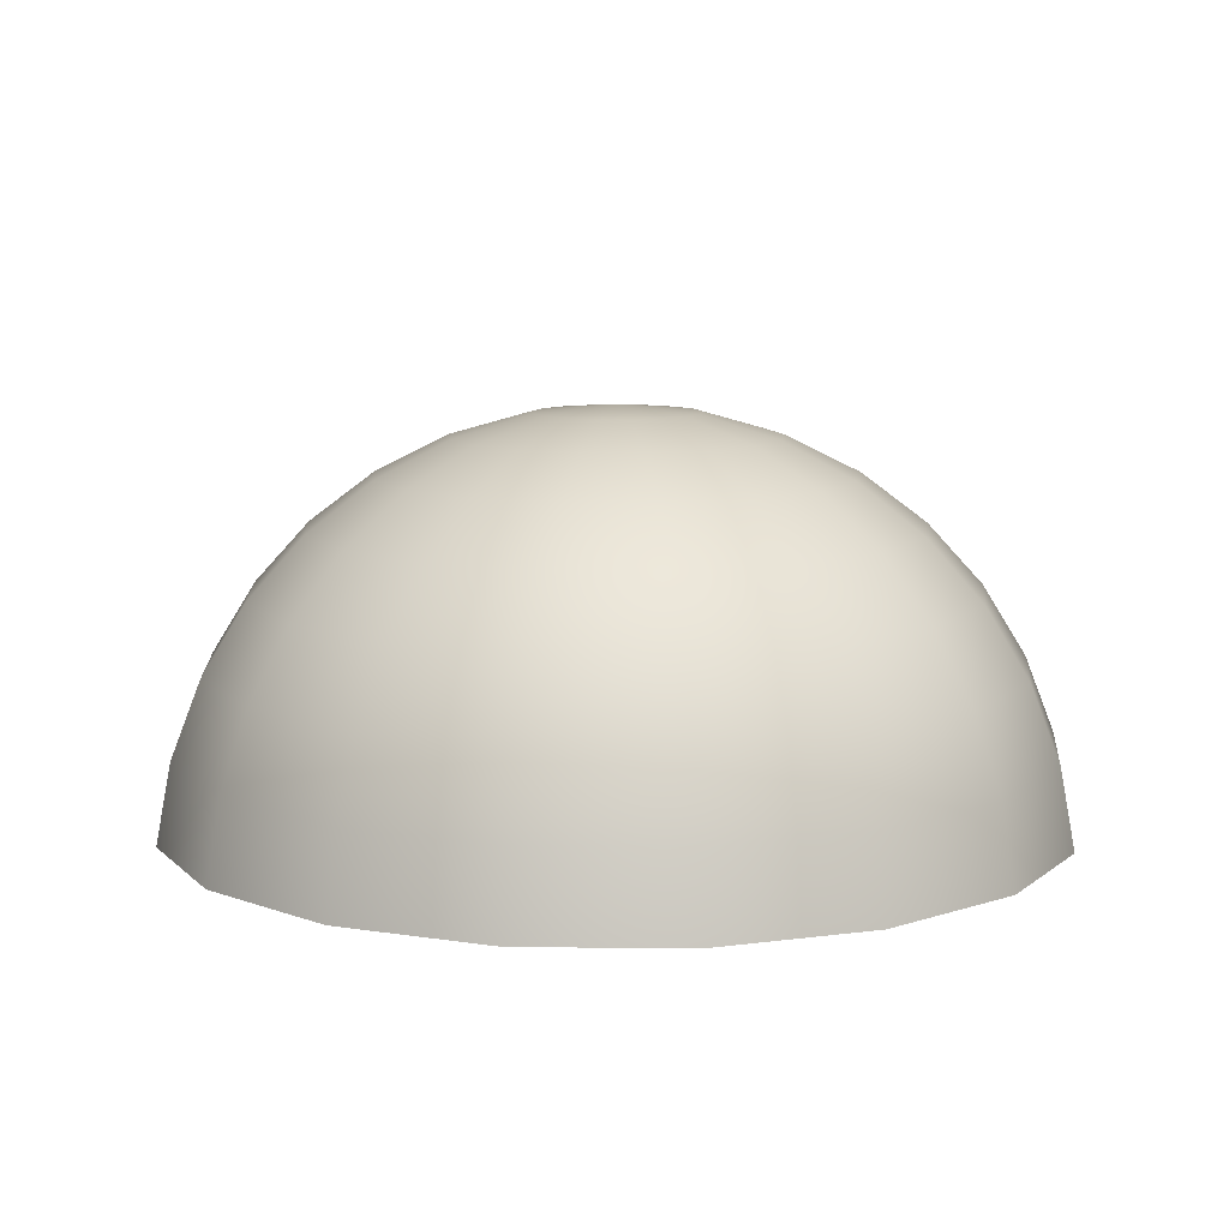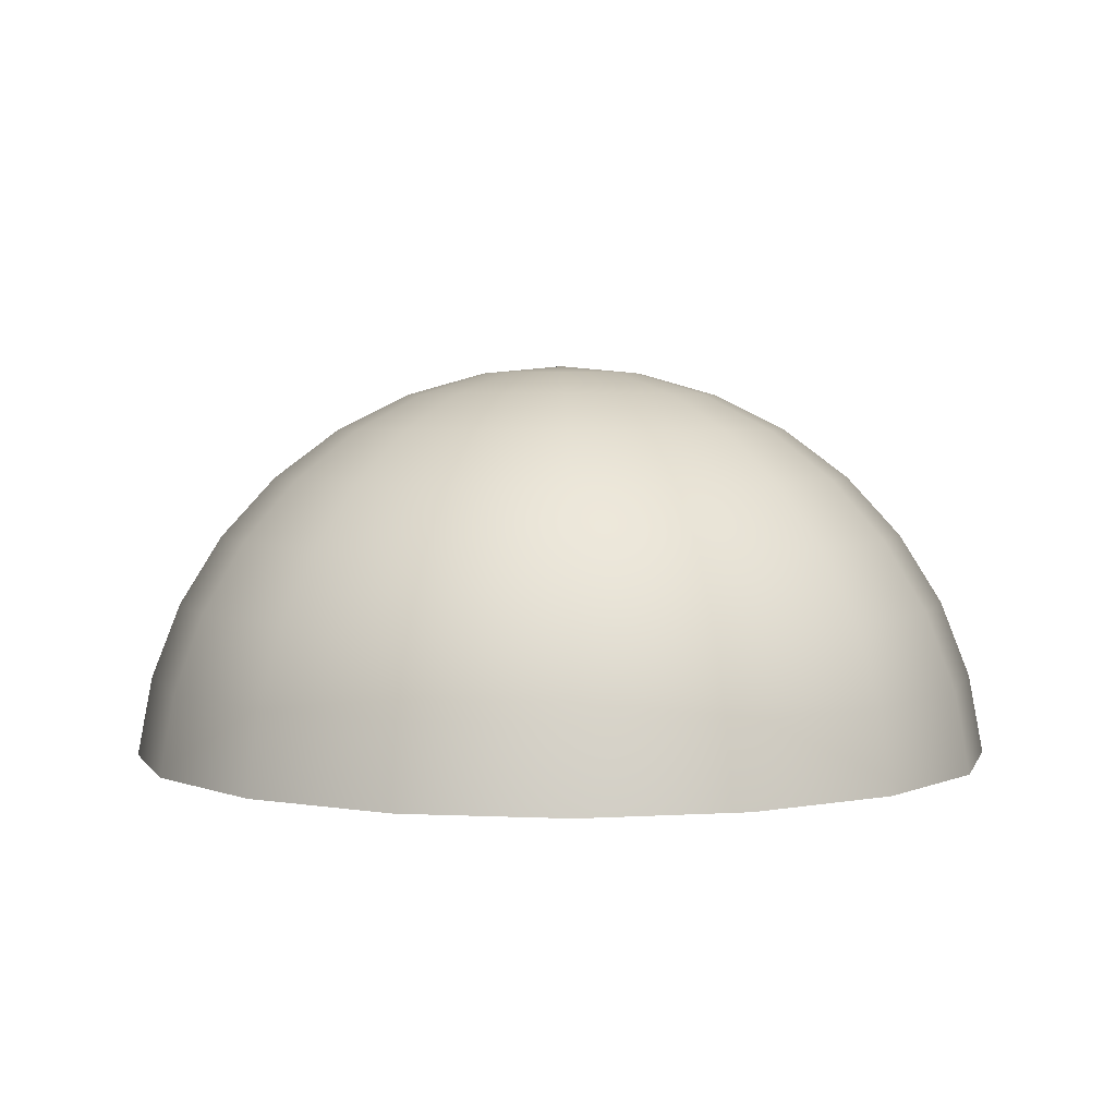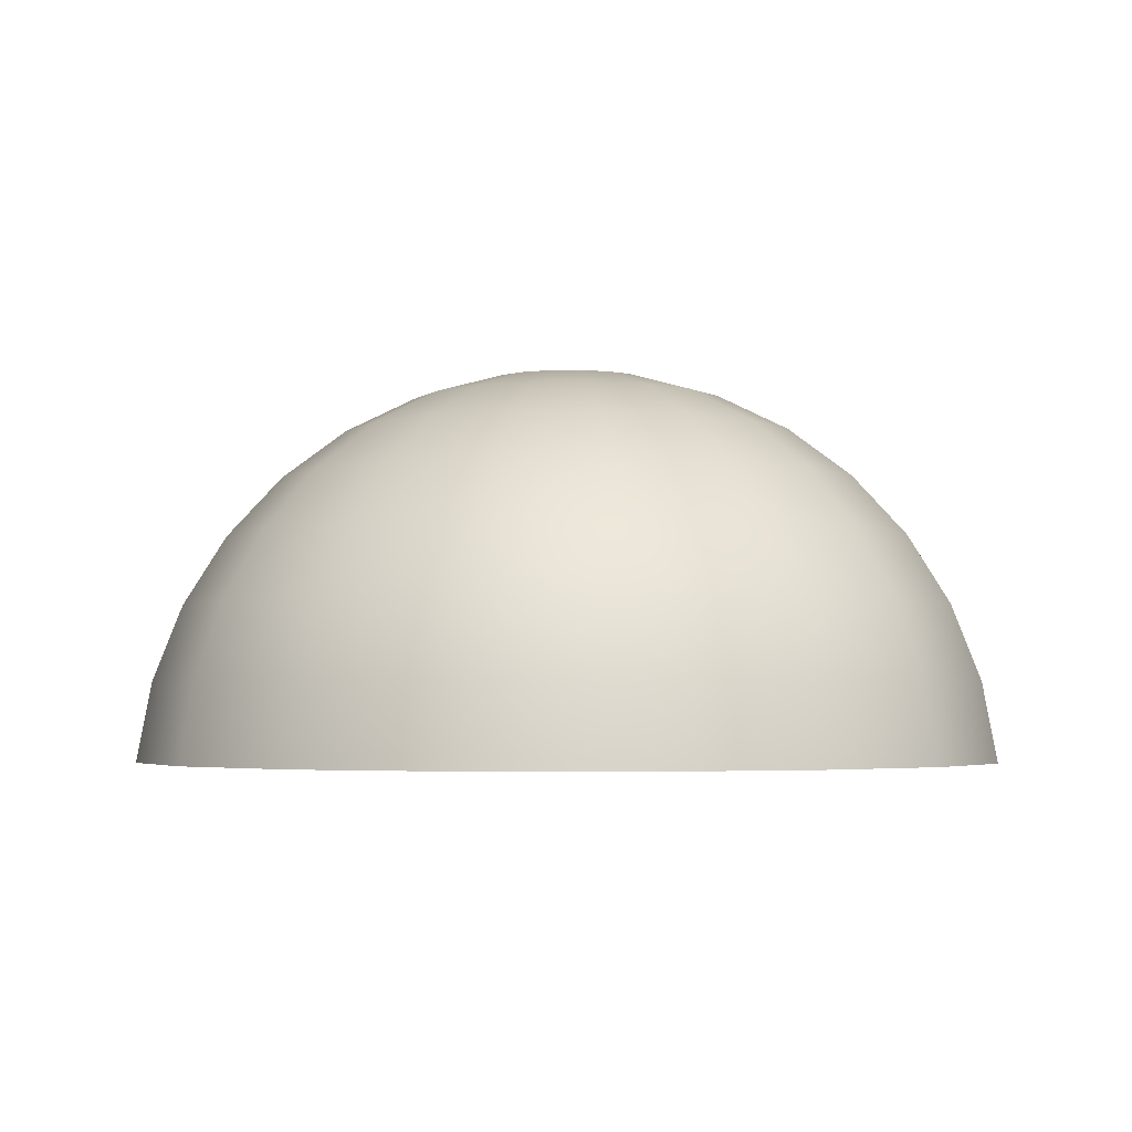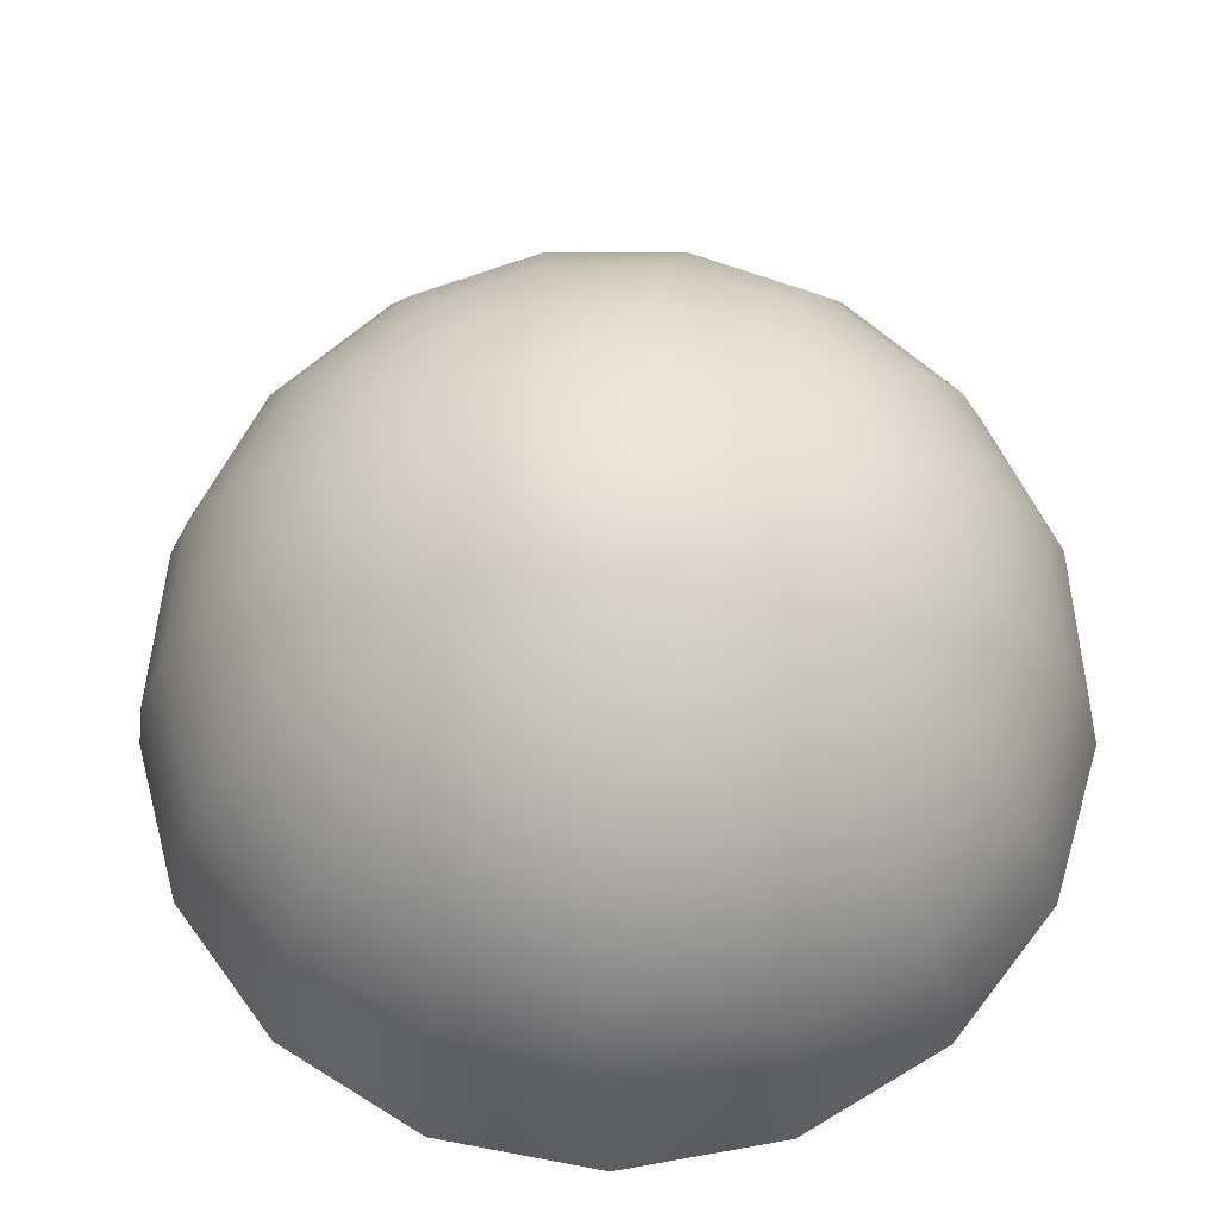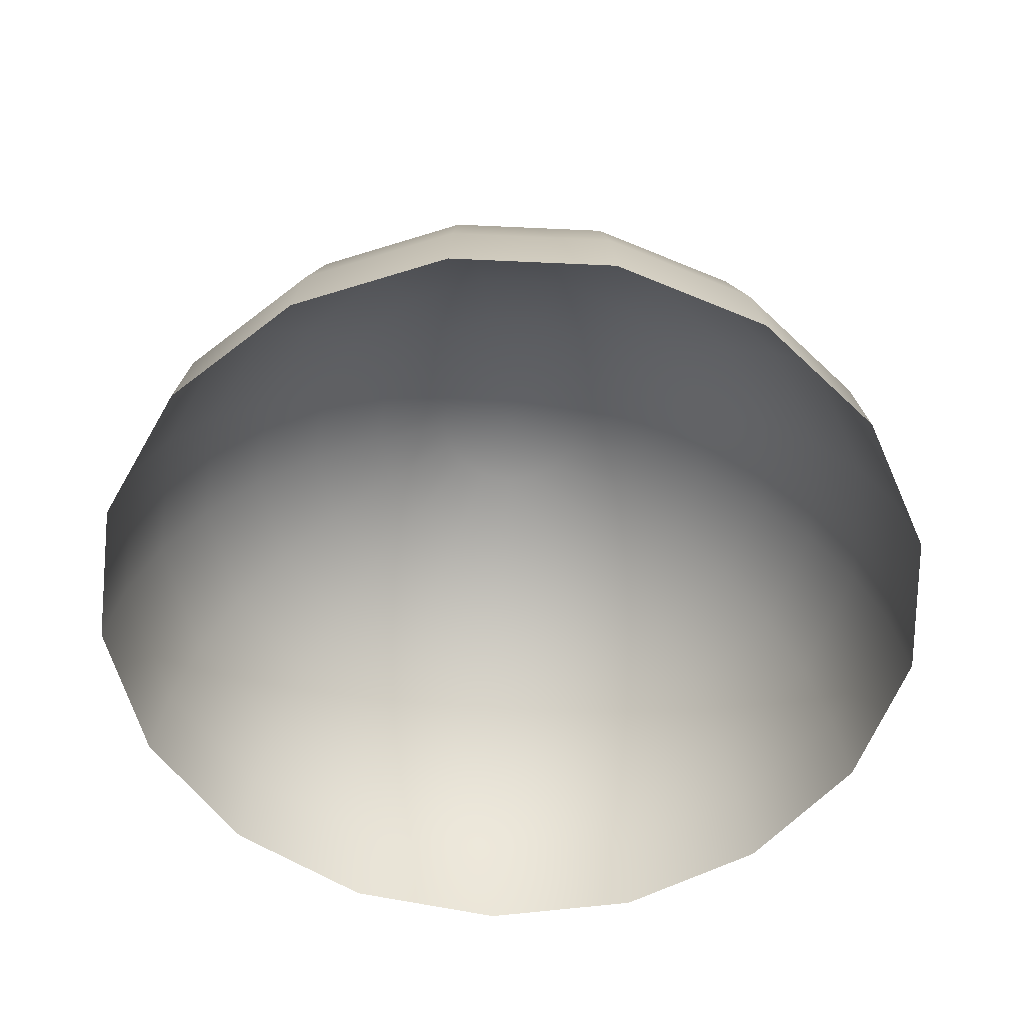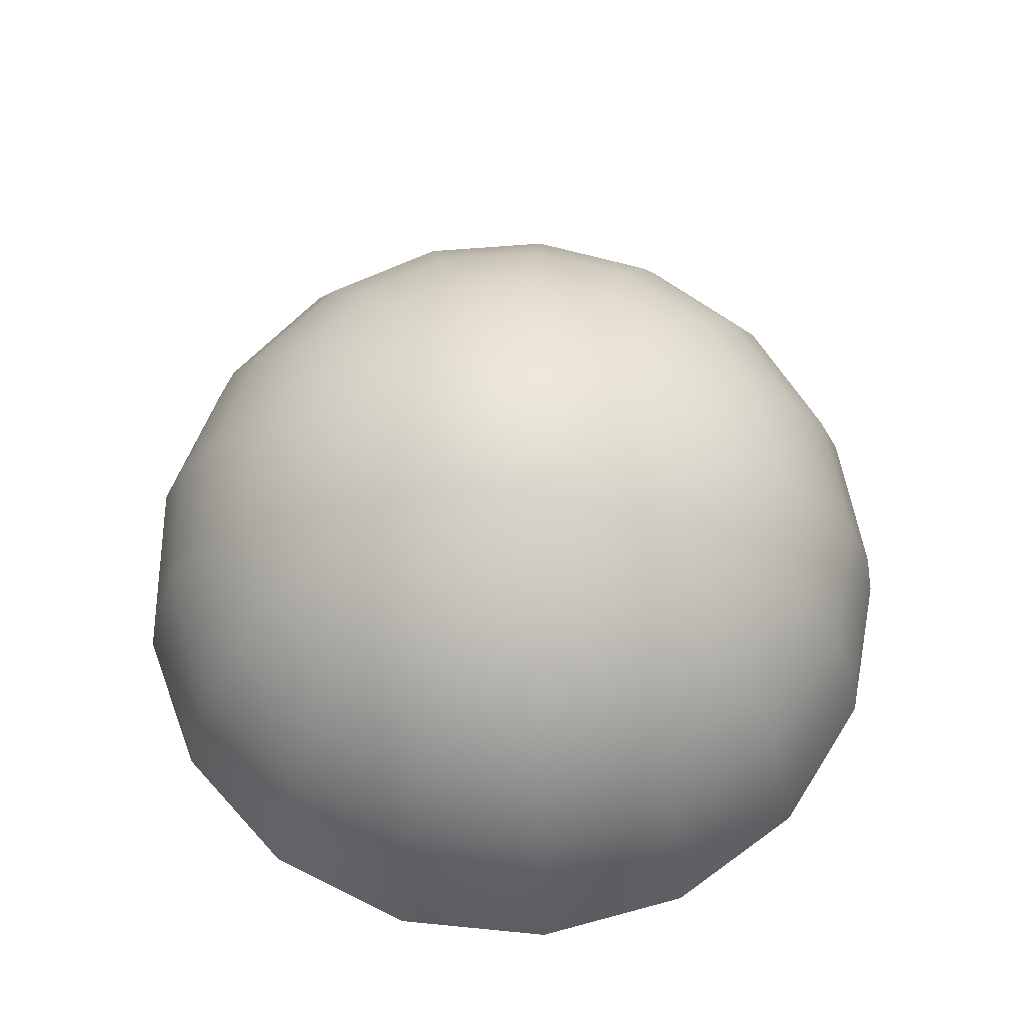
<metadata>
{"format":"obj","ext":"obj","renderer":"f3d","projection":"perspective","resolution":1024,"background":"white","views":[{"elev":9.4,"azim":-147.5,"up":"+Y"},{"elev":3.5,"azim":-97.5,"up":"+Y"},{"elev":-3.3,"azim":-125.3,"up":"+Y"},{"elev":-26.7,"azim":-178.4,"up":"+Z"},{"elev":-55.4,"azim":144.7,"up":"+Y"},{"elev":62.1,"azim":153.2,"up":"+Y"}]}
</metadata>
<code>
g default
v 0.8971 0.09227 0.5505
v 0.6805 0.09227 0.2556
v 0.3719 0.09227 0.05886
v 0.01314 0.09227 -0.01312
v -0.3474 0.09227 0.04936
v -0.6611 0.09227 0.2379
v -0.8854 0.09227 0.527
v -0.9902 0.09227 0.8776
v -0.9612 0.09227 1.242
v -0.8025 0.09227 1.572
v -0.5353 0.09227 1.822
v -0.1959 0.09227 1.959
v 0.17 0.09227 1.964
v 0.513 0.09227 1.836
v 0.7866 0.09227 1.593
v 0.954 0.09227 1.268
v 0.9926 0.09227 0.9037
v 0.8666 0.2737 0.5652
v 0.6573 0.2737 0.2803
v 0.3593 0.2737 0.09031
v 0.01269 0.2737 0.02078
v -0.3356 0.2737 0.08114
v -0.6385 0.2737 0.2632
v -0.8553 0.2737 0.5425
v -0.9565 0.2737 0.8811
v -0.9285 0.2737 1.234
v -0.7751 0.2737 1.552
v -0.5171 0.2737 1.794
v -0.1892 0.2737 1.926
v 0.1642 0.2737 1.93
v 0.4955 0.2737 1.807
v 0.7598 0.2737 1.572
v 0.9216 0.2737 1.258
v 0.9588 0.2737 0.9064
v 0.8065 0.4457 0.5941
v 0.6117 0.4457 0.329
v 0.3344 0.4457 0.1521
v 0.01181 0.4457 0.08744
v -0.3123 0.4457 0.1436
v -0.5943 0.4457 0.3131
v -0.796 0.4457 0.573
v -0.8902 0.4457 0.8882
v -0.8641 0.4457 1.216
v -0.7214 0.4457 1.513
v -0.4812 0.4457 1.737
v -0.1761 0.4457 1.86
v 0.1529 0.4457 1.865
v 0.4612 0.4457 1.75
v 0.7072 0.4457 1.531
v 0.8577 0.4457 1.239
v 0.8924 0.4457 0.9117
v 0.719 0.6026 0.6363
v 0.5454 0.6026 0.3999
v 0.2981 0.6026 0.2423
v 0.01053 0.6026 0.1846
v -0.2784 0.6026 0.2347
v -0.5298 0.6026 0.3857
v -0.7096 0.6026 0.6174
v -0.7936 0.6026 0.8984
v -0.7704 0.6026 1.191
v -0.6431 0.6026 1.455
v -0.429 0.6026 1.655
v -0.157 0.6026 1.765
v 0.1363 0.6026 1.769
v 0.4111 0.6026 1.666
v 0.6304 0.6026 1.472
v 0.7646 0.6026 1.211
v 0.7955 0.6026 0.9194
v 0.607 0.739 0.6902
v 0.4604 0.739 0.4907
v 0.2516 0.739 0.3576
v 0.008889 0.739 0.3089
v -0.2351 0.739 0.3512
v -0.4473 0.739 0.4787
v -0.5991 0.739 0.6743
v -0.6699 0.739 0.9115
v -0.6504 0.739 1.158
v -0.5429 0.739 1.381
v -0.3622 0.739 1.551
v -0.1325 0.739 1.643
v 0.115 0.739 1.646
v 0.3471 0.739 1.56
v 0.5322 0.739 1.396
v 0.6455 0.739 1.175
v 0.6716 0.739 0.9292
v 0.4743 0.8502 0.7541
v 0.3598 0.8502 0.5982
v 0.1966 0.8502 0.4942
v 0.006946 0.8502 0.4561
v -0.1837 0.8502 0.4892
v -0.3495 0.8502 0.5888
v -0.4681 0.8502 0.7417
v -0.5235 0.8502 0.927
v -0.5082 0.8502 1.12
v -0.4243 0.8502 1.294
v -0.283 0.8502 1.426
v -0.1036 0.8502 1.499
v 0.0899 0.8502 1.501
v 0.2712 0.8502 1.434
v 0.4159 0.8502 1.305
v 0.5044 0.8502 1.133
v 0.5248 0.8502 0.9409
v 0.3255 0.9325 0.8258
v 0.2469 0.9325 0.7188
v 0.1349 0.9325 0.6474
v 0.004766 0.9325 0.6213
v -0.126 0.9325 0.644
v -0.2398 0.9325 0.7124
v -0.3212 0.9325 0.8173
v -0.3592 0.9325 0.9445
v -0.3487 0.9325 1.077
v -0.2911 0.9325 1.196
v -0.1942 0.9325 1.287
v -0.07106 0.9325 1.337
v 0.06169 0.9325 1.338
v 0.1861 0.9325 1.292
v 0.2854 0.9325 1.204
v 0.3461 0.9325 1.086
v 0.3601 0.9325 0.9539
v 0.1656 0.983 0.9028
v 0.1256 0.983 0.8484
v 0.06863 0.983 0.8121
v 0.002424 0.983 0.7988
v -0.06411 0.983 0.8103
v -0.122 0.983 0.8451
v -0.1634 0.983 0.8985
v -0.1827 0.983 0.9632
v -0.1774 0.983 1.03
v -0.1481 0.983 1.091
v -0.09878 0.983 1.137
v -0.03614 0.983 1.163
v 0.03138 0.983 1.164
v 0.09466 0.983 1.14
v 0.1452 0.983 1.095
v 0.1761 0.983 1.035
v 0.1832 0.983 0.968
v 0 1 0.9825
g polySurface2 pSphere1
f 1 2 19 18
f 2 3 20 19
f 3 4 21 20
f 4 5 22 21
f 5 6 23 22
f 6 7 24 23
f 7 8 25 24
f 8 9 26 25
f 9 10 27 26
f 10 11 28 27
f 11 12 29 28
f 12 13 30 29
f 13 14 31 30
f 14 15 32 31
f 15 16 33 32
f 16 17 34 33
f 17 1 18 34
f 18 19 36 35
f 19 20 37 36
f 20 21 38 37
f 21 22 39 38
f 22 23 40 39
f 23 24 41 40
f 24 25 42 41
f 25 26 43 42
f 26 27 44 43
f 27 28 45 44
f 28 29 46 45
f 29 30 47 46
f 30 31 48 47
f 31 32 49 48
f 32 33 50 49
f 33 34 51 50
f 34 18 35 51
f 35 36 53 52
f 36 37 54 53
f 37 38 55 54
f 38 39 56 55
f 39 40 57 56
f 40 41 58 57
f 41 42 59 58
f 42 43 60 59
f 43 44 61 60
f 44 45 62 61
f 45 46 63 62
f 46 47 64 63
f 47 48 65 64
f 48 49 66 65
f 49 50 67 66
f 50 51 68 67
f 51 35 52 68
f 52 53 70 69
f 53 54 71 70
f 54 55 72 71
f 55 56 73 72
f 56 57 74 73
f 57 58 75 74
f 58 59 76 75
f 59 60 77 76
f 60 61 78 77
f 61 62 79 78
f 62 63 80 79
f 63 64 81 80
f 64 65 82 81
f 65 66 83 82
f 66 67 84 83
f 67 68 85 84
f 68 52 69 85
f 69 70 87 86
f 70 71 88 87
f 71 72 89 88
f 72 73 90 89
f 73 74 91 90
f 74 75 92 91
f 75 76 93 92
f 76 77 94 93
f 77 78 95 94
f 78 79 96 95
f 79 80 97 96
f 80 81 98 97
f 81 82 99 98
f 82 83 100 99
f 83 84 101 100
f 84 85 102 101
f 85 69 86 102
f 86 87 104 103
f 87 88 105 104
f 88 89 106 105
f 89 90 107 106
f 90 91 108 107
f 91 92 109 108
f 92 93 110 109
f 93 94 111 110
f 94 95 112 111
f 95 96 113 112
f 96 97 114 113
f 97 98 115 114
f 98 99 116 115
f 99 100 117 116
f 100 101 118 117
f 101 102 119 118
f 102 86 103 119
f 103 104 121 120
f 104 105 122 121
f 105 106 123 122
f 106 107 124 123
f 107 108 125 124
f 108 109 126 125
f 109 110 127 126
f 110 111 128 127
f 111 112 129 128
f 112 113 130 129
f 113 114 131 130
f 114 115 132 131
f 115 116 133 132
f 116 117 134 133
f 117 118 135 134
f 118 119 136 135
f 119 103 120 136
f 120 121 137
f 121 122 137
f 122 123 137
f 123 124 137
f 124 125 137
f 125 126 137
f 126 127 137
f 127 128 137
f 128 129 137
f 129 130 137
f 130 131 137
f 131 132 137
f 132 133 137
f 133 134 137
f 134 135 137
f 135 136 137
f 136 120 137

</code>
